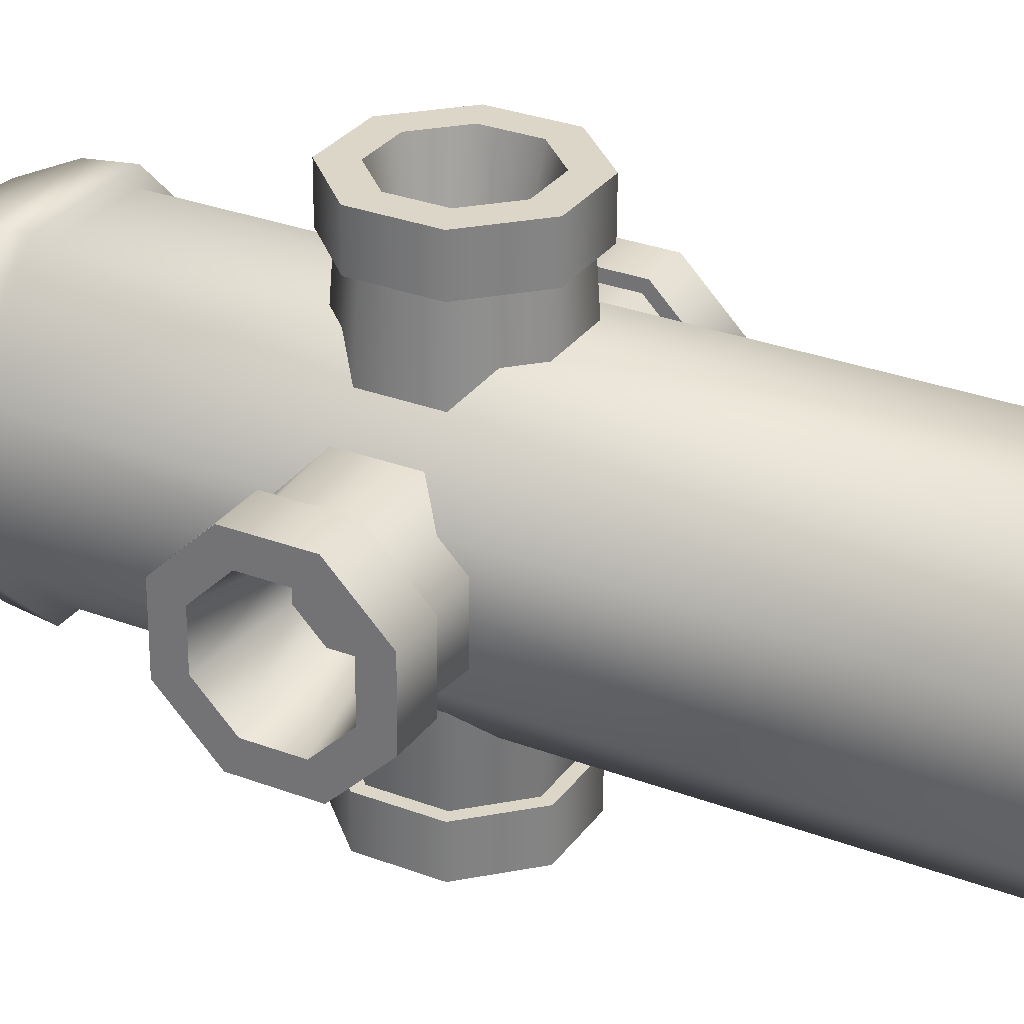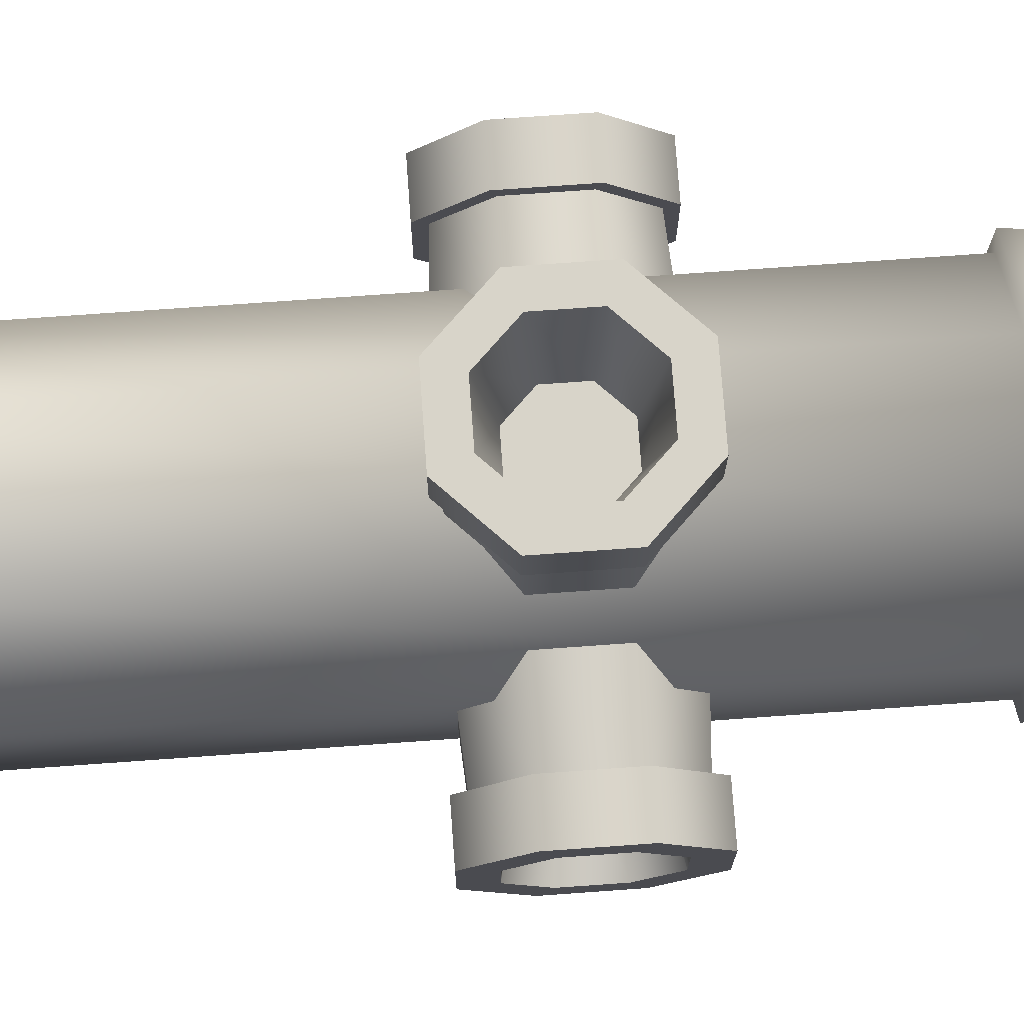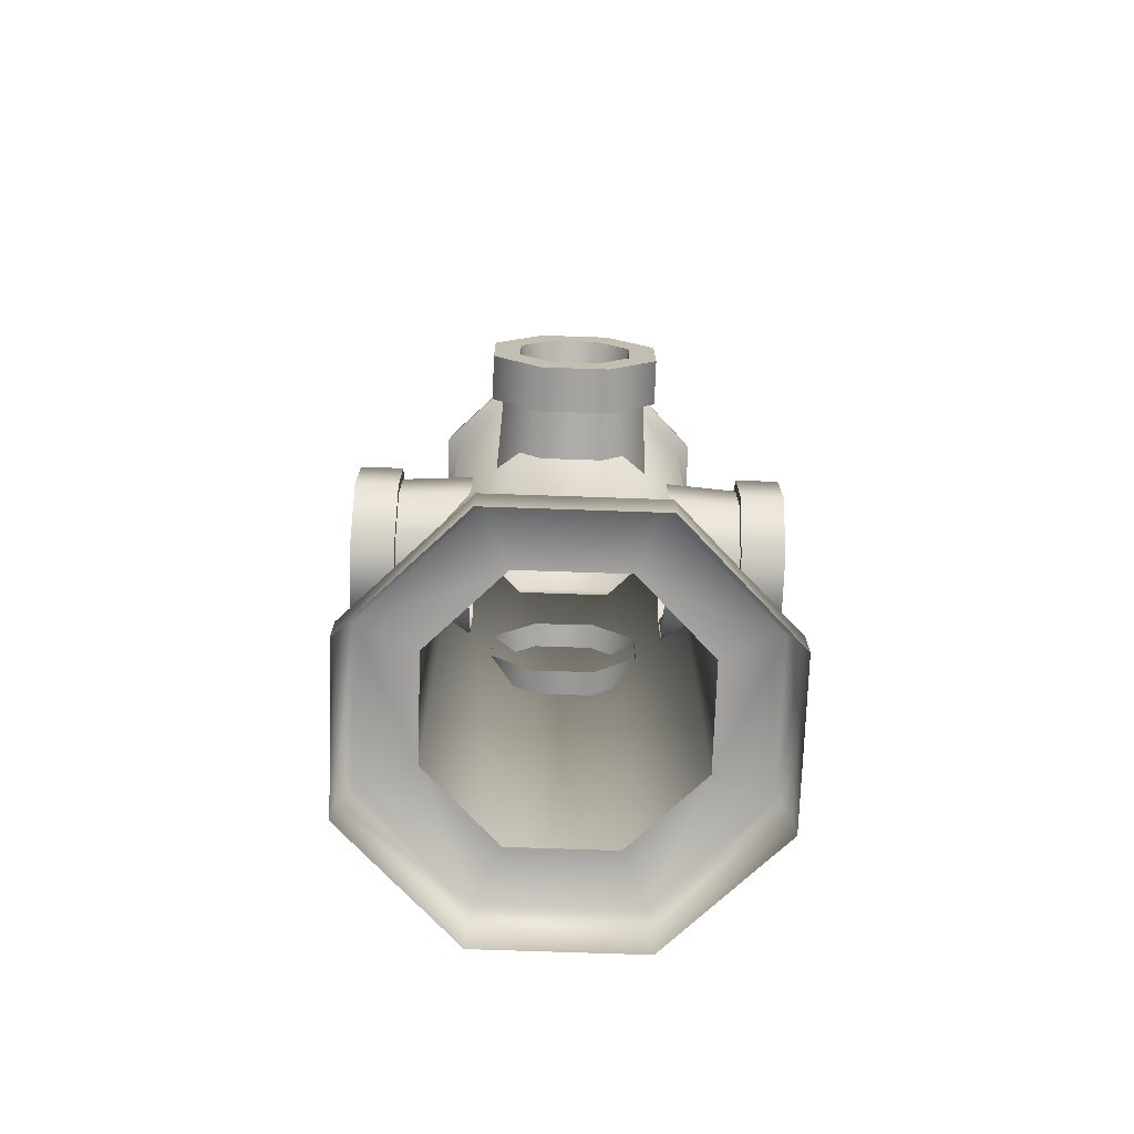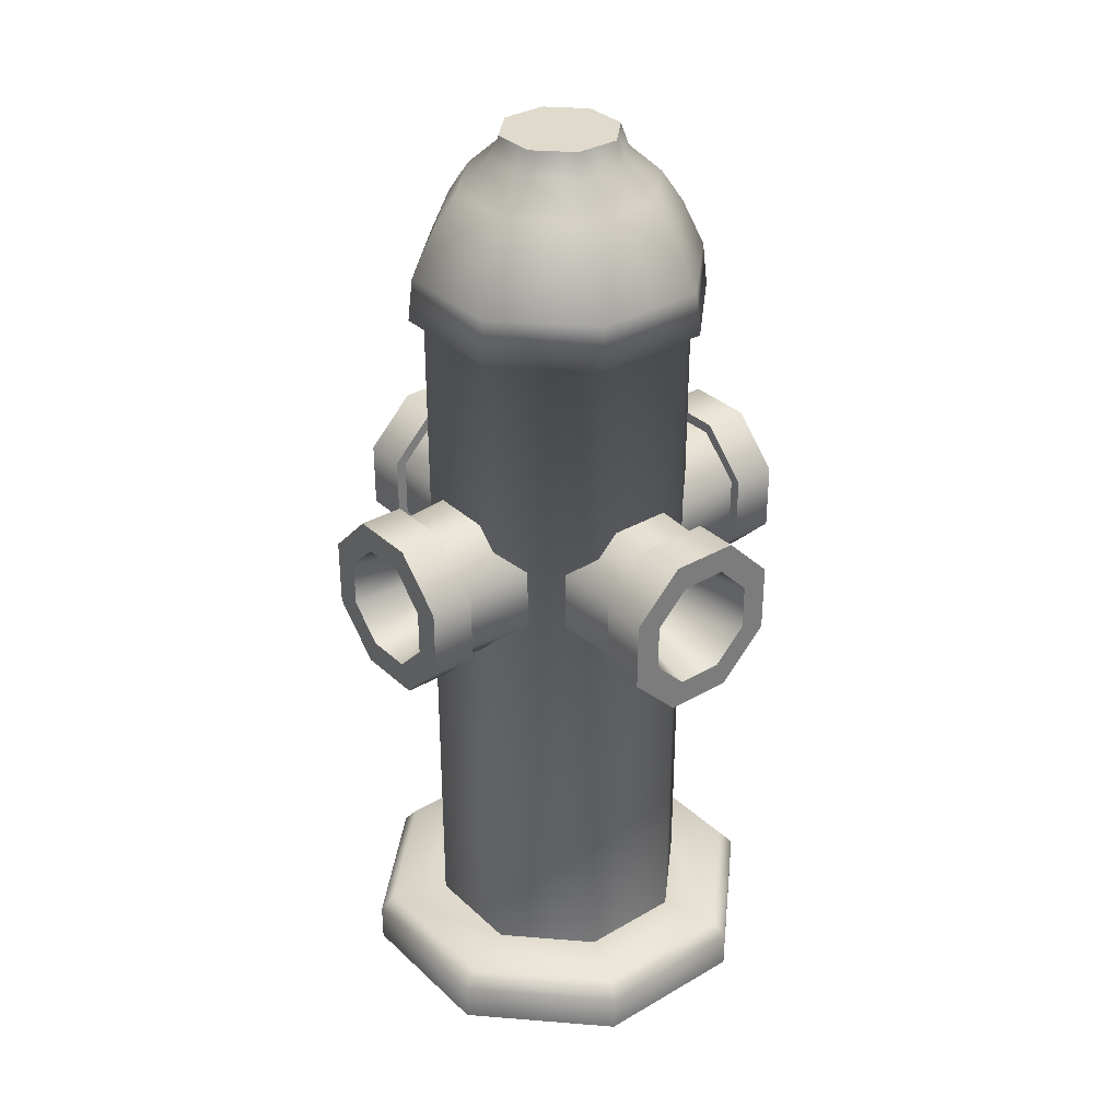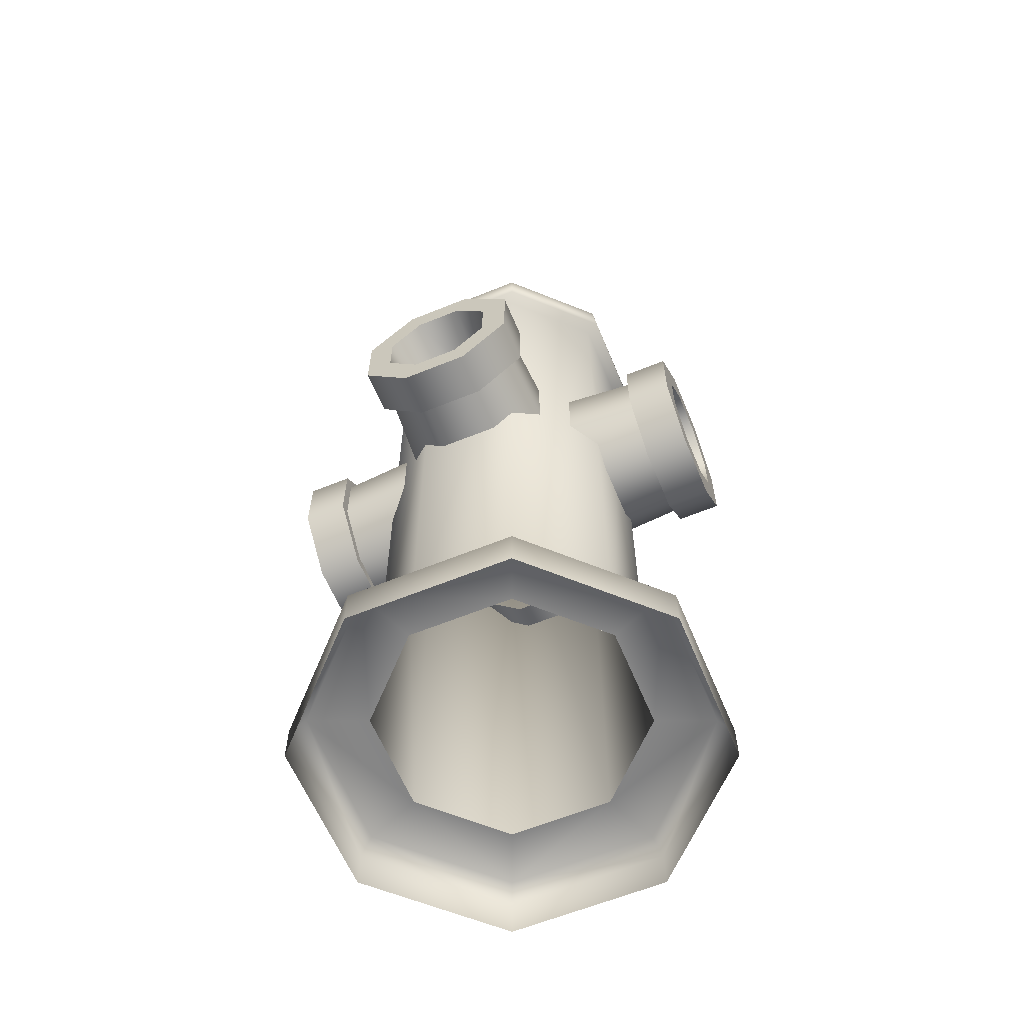
<metadata>
{"format":"obj","ext":"obj","renderer":"f3d","projection":"perspective","resolution":1024,"background":"white","views":[{"elev":30.2,"azim":-61.2,"up":"+Z"},{"elev":74.5,"azim":85.9,"up":"+Z"},{"elev":-72.8,"azim":-1.2,"up":"+Y"},{"elev":33.0,"azim":142.1,"up":"+Y"},{"elev":-61.6,"azim":113.3,"up":"+Y"}]}
</metadata>
<code>
o all_sep10
v -0.355 0.1695 -0.8263
v -0.8263 0.1695 0.355
v 0.3098 0.2414 -0.7765
v -0.3333 2.22e-16 0.8353
v 0.7765 0.2414 0.3098
v 0.5313 0.2414 -0.2283
v 0.355 2.22e-16 0.8263
v -0.8353 2.22e-16 -0.3333
v 0.8353 2.22e-16 0.3333
v -0.5371 0.2414 -0.2143
v 0.33 0.2414 0.7681
v -0.7765 0.2414 -0.3098
v 0.8263 2.22e-16 -0.355
v -0.8263 2.22e-16 0.355
v 0.355 0.1695 0.8263
v -0.5313 0.2414 0.2283
v 0.8353 0.1695 0.3333
v 0.7681 0.2414 -0.33
v -0.7681 0.2414 0.33
v 0.2283 0.2414 0.5313
v -0.3098 0.2414 0.7765
v 0.2283 3.295 0.5313
v 0.3333 0.1695 -0.8353
v -0.8353 0.1695 -0.3333
v 0.5371 0.2414 0.2143
v 0.3333 2.22e-16 -0.8353
v -0.3333 0.1695 0.8353
v 0.2143 0.2414 -0.5371
v -0.2143 0.2414 0.5371
v -0.355 2.22e-16 -0.8263
v -0.33 0.2414 -0.7681
v -0.2283 0.2414 -0.5313
v 0.8263 0.1695 -0.355
v 0.245 3.485 0.5702
v 0.2067 3.689 0.4812
v 0.1692 3.83 0.3938
v 0.1129 3.957 0.2627
v -0.2143 3.295 0.5371
v -0.5313 3.295 0.2283
v -0.5702 3.485 0.245
v -0.2299 3.485 0.5764
v -0.4812 3.689 0.2067
v -0.1941 3.689 0.4864
v -0.3938 3.83 0.1692
v -0.1588 3.83 0.3981
v -0.2627 3.957 0.1129
v -0.106 3.957 0.2656
v -0.5371 3.295 -0.2143
v -0.2283 3.295 -0.5313
v -0.245 3.485 -0.5702
v -0.5764 3.485 -0.2299
v -0.2067 3.689 -0.4812
v -0.4864 3.689 -0.1941
v -0.1692 3.83 -0.3938
v -0.3981 3.83 -0.1588
v -0.1129 3.957 -0.2627
v -0.2656 3.957 -0.106
v 0.2143 3.295 -0.5371
v 0.5371 3.295 0.2143
v 0.5313 3.295 -0.2283
v 0.5764 3.485 0.2299
v 0.5702 3.485 -0.245
v 0.2299 3.485 -0.5764
v 0.4864 3.689 0.1941
v 0.4812 3.689 -0.2067
v 0.1941 3.689 -0.4864
v 0.3981 3.83 0.1588
v 0.3938 3.83 -0.1692
v 0.1588 3.83 -0.3981
v 0.2656 3.957 0.106
v 0.2627 3.957 -0.1129
v 0.106 3.957 -0.2656
v -0.09345 4.053 0.2342
v 0.09955 4.053 0.2317
v 0.2342 4.053 0.09345
v 0.2317 4.053 -0.09955
v 0.09345 4.053 -0.2342
v -0.09955 4.053 -0.2317
v -0.2342 4.053 -0.09345
v -0.2317 4.053 0.09955
v 0.3143 2.042 0.7428
v 0.1374 1.865 0.7451
v 0.3289 2.301 0.4243
v -0.1127 1.865 0.7484
v -0.2896 2.042 0.7507
v -0.3159 2.033 0.4243
v -0.127 2.489 0.4243
v 0.1401 2.489 0.4243
v -0.2896 2.292 0.7507
v -0.1127 2.469 0.7484
v -0.127 1.845 0.4243
v -0.3159 2.301 0.4243
v 0.1401 1.845 0.4243
v 0.1374 2.469 0.7451
v 0.3143 2.292 0.7428
v 0.3289 2.033 0.4243
v -0.1293 1.819 0.9379
v 0.159 1.819 0.9342
v 0.3628 2.023 0.9315
v 0.3628 2.311 0.9315
v 0.159 2.515 0.9342
v -0.1293 2.515 0.9379
v -0.3331 2.311 0.9406
v -0.3331 2.023 0.9406
v 0.3603 2.023 0.7422
v 0.1565 1.819 0.7448
v -0.1317 1.819 0.7486
v -0.3355 2.023 0.7513
v -0.3355 2.311 0.7513
v -0.1317 2.515 0.7486
v 0.1565 2.515 0.7448
v 0.3603 2.311 0.7422
v -0.08257 1.932 0.9373
v 0.1123 1.932 0.9348
v 0.25 2.07 0.933
v 0.25 2.264 0.933
v 0.1123 2.402 0.9348
v -0.08257 2.402 0.9373
v -0.2203 2.264 0.9391
v -0.2203 2.07 0.9391
v -0.05788 2 0.5739
v 0.08007 2 0.5721
v 0.1776 2.098 0.5709
v 0.1776 2.236 0.5709
v 0.08007 2.333 0.5721
v -0.05788 2.333 0.5739
v -0.1554 2.236 0.5752
v -0.1554 2.098 0.5752
v 0.7428 2.042 -0.3143
v 0.7451 1.865 -0.1374
v 0.4243 2.301 -0.3289
v 0.7484 1.865 0.1127
v 0.7507 2.042 0.2896
v 0.4243 2.033 0.3159
v 0.4243 2.489 0.127
v 0.4243 2.489 -0.1401
v 0.7507 2.292 0.2896
v 0.7484 2.469 0.1127
v 0.4243 1.845 0.127
v 0.4243 2.301 0.3159
v 0.4243 1.845 -0.1401
v 0.7451 2.469 -0.1374
v 0.7428 2.292 -0.3143
v 0.4243 2.033 -0.3289
v 0.9379 1.819 0.1293
v 0.9342 1.819 -0.159
v 0.9315 2.023 -0.3628
v 0.9315 2.311 -0.3628
v 0.9342 2.515 -0.159
v 0.9379 2.515 0.1293
v 0.9406 2.311 0.3331
v 0.9406 2.023 0.3331
v 0.7422 2.023 -0.3603
v 0.7448 1.819 -0.1565
v 0.7486 1.819 0.1317
v 0.7513 2.023 0.3355
v 0.7513 2.311 0.3355
v 0.7486 2.515 0.1317
v 0.7448 2.515 -0.1565
v 0.7422 2.311 -0.3603
v 0.9373 1.932 0.08257
v 0.9348 1.932 -0.1123
v 0.933 2.07 -0.25
v 0.933 2.264 -0.25
v 0.9348 2.402 -0.1123
v 0.9373 2.402 0.08257
v 0.9391 2.264 0.2203
v 0.9391 2.07 0.2203
v 0.5739 2 0.05788
v 0.5721 2 -0.08007
v 0.5709 2.098 -0.1776
v 0.5709 2.236 -0.1776
v 0.5721 2.333 -0.08007
v 0.5739 2.333 0.05788
v 0.5752 2.236 0.1554
v 0.5752 2.098 0.1554
v -0.3143 2.042 -0.7428
v -0.1374 1.865 -0.7451
v -0.3289 2.301 -0.4243
v 0.1127 1.865 -0.7484
v 0.2896 2.042 -0.7507
v 0.3159 2.033 -0.4243
v 0.127 2.489 -0.4243
v -0.1401 2.489 -0.4243
v 0.2896 2.292 -0.7507
v 0.1127 2.469 -0.7484
v 0.127 1.845 -0.4243
v 0.3159 2.301 -0.4243
v -0.1401 1.845 -0.4243
v -0.1374 2.469 -0.7451
v -0.3143 2.292 -0.7428
v -0.3289 2.033 -0.4243
v 0.1293 1.819 -0.9379
v -0.159 1.819 -0.9342
v -0.3628 2.023 -0.9315
v -0.3628 2.311 -0.9315
v -0.159 2.515 -0.9342
v 0.1293 2.515 -0.9379
v 0.3331 2.311 -0.9406
v 0.3331 2.023 -0.9406
v -0.3603 2.023 -0.7422
v -0.1565 1.819 -0.7448
v 0.1317 1.819 -0.7486
v 0.3355 2.023 -0.7513
v 0.3355 2.311 -0.7513
v 0.1317 2.515 -0.7486
v -0.1565 2.515 -0.7448
v -0.3603 2.311 -0.7422
v 0.08257 1.932 -0.9373
v -0.1123 1.932 -0.9348
v -0.25 2.07 -0.933
v -0.25 2.264 -0.933
v -0.1123 2.402 -0.9348
v 0.08257 2.402 -0.9373
v 0.2203 2.264 -0.9391
v 0.2203 2.07 -0.9391
v 0.05788 2 -0.5739
v -0.08007 2 -0.5721
v -0.1776 2.098 -0.5709
v -0.1776 2.236 -0.5709
v -0.08007 2.333 -0.5721
v 0.05788 2.333 -0.5739
v 0.1554 2.236 -0.5752
v 0.1554 2.098 -0.5752
v -0.7428 2.042 0.3143
v -0.7451 1.865 0.1374
v -0.4243 2.301 0.3289
v -0.7484 1.865 -0.1127
v -0.7507 2.042 -0.2896
v -0.4243 2.033 -0.3159
v -0.4243 2.489 -0.127
v -0.4243 2.489 0.1401
v -0.7507 2.292 -0.2896
v -0.7484 2.469 -0.1127
v -0.4243 1.845 -0.127
v -0.4243 2.301 -0.3159
v -0.4243 1.845 0.1401
v -0.7451 2.469 0.1374
v -0.7428 2.292 0.3143
v -0.4243 2.033 0.3289
v -0.9379 1.819 -0.1293
v -0.9342 1.819 0.159
v -0.9315 2.023 0.3628
v -0.9315 2.311 0.3628
v -0.9342 2.515 0.159
v -0.9379 2.515 -0.1293
v -0.9406 2.311 -0.3331
v -0.9406 2.023 -0.3331
v -0.7422 2.023 0.3603
v -0.7448 1.819 0.1565
v -0.7486 1.819 -0.1317
v -0.7513 2.023 -0.3355
v -0.7513 2.311 -0.3355
v -0.7486 2.515 -0.1317
v -0.7448 2.515 0.1565
v -0.7422 2.311 0.3603
v -0.9373 1.932 -0.08257
v -0.9348 1.932 0.1123
v -0.933 2.07 0.25
v -0.933 2.264 0.25
v -0.9348 2.402 0.1123
v -0.9373 2.402 -0.08257
v -0.9391 2.264 -0.2203
v -0.9391 2.07 -0.2203
v -0.5739 2 -0.05788
v -0.5721 2 0.08007
v -0.5709 2.098 0.1776
v -0.5709 2.236 0.1776
v -0.5721 2.333 0.08007
v -0.5739 2.333 -0.05788
v -0.5752 2.236 -0.1554
v -0.5752 2.098 -0.1554
v 0.2533 3.302 0.5895
v -0.2377 3.302 0.5959
v -0.5895 3.302 0.2533
v -0.5959 3.302 -0.2377
v -0.2533 3.302 -0.5895
v 0.2377 3.302 -0.5959
v 0.5959 3.302 0.2377
v 0.5895 3.302 -0.2533
g mat1
f 74 75 76 77 78 79 80 73
f 81 105 106 82
f 82 106 107 84
f 84 107 108 85
f 85 108 109 89
f 89 109 110 90
f 90 110 111 94
f 94 111 112 95
f 95 112 105 81
f 97 113 120 104
f 98 114 113 97
f 99 115 114 98
f 100 116 115 99
f 101 117 116 100
f 102 118 117 101
f 103 119 118 102
f 104 120 119 103
f 122 123 124 125 126 127 128 121
f 129 153 154 130
f 130 154 155 132
f 132 155 156 133
f 133 156 157 137
f 137 157 158 138
f 138 158 159 142
f 142 159 160 143
f 143 160 153 129
f 145 161 168 152
f 146 162 161 145
f 147 163 162 146
f 148 164 163 147
f 149 165 164 148
f 150 166 165 149
f 151 167 166 150
f 152 168 167 151
f 170 171 172 173 174 175 176 169
f 193 203 202 194
f 194 202 201 195
f 195 201 208 196
f 196 208 207 197
f 197 207 206 198
f 198 206 205 199
f 199 205 204 200
f 200 204 203 193
f 218 219 220 221 222 223 224 217
f 241 251 250 242
f 242 250 249 243
f 243 249 256 244
f 244 256 255 245
f 245 255 254 246
f 246 254 253 247
f 247 253 252 248
f 248 252 251 241
f 266 267 268 269 270 271 272 265
f 1 23 26 30
f 1 30 8 24
f 2 24 8 14
f 2 27 21 19
f 3 28 6 18
f 3 31 32 28
f 4 7 15 27
f 5 18 6 25
f 5 25 20 11
f 9 17 15 7
f 10 12 19 16
f 10 32 31 12
f 11 15 17 5
f 11 20 29 21
f 11 21 27 15
f 14 4 27 2
f 17 9 13 33
f 17 33 18 5
f 18 33 23 3
f 19 12 24 2
f 19 21 29 16
f 24 12 31 1
f 26 23 33 13
f 31 3 23 1
f 82 84 91 93
f 82 93 96 81
f 85 86 91 84
f 87 92 89 90
f 88 94 95 83
f 89 92 86 85
f 90 94 88 87
f 96 83 95 81
f 97 107 106 98
f 98 106 105 99
f 99 105 112 100
f 100 112 111 101
f 101 111 110 102
f 102 110 109 103
f 103 109 108 104
f 104 108 107 97
f 113 121 128 120
f 114 122 121 113
f 115 123 122 114
f 116 124 123 115
f 117 125 124 116
f 118 126 125 117
f 119 127 126 118
f 120 128 127 119
f 130 132 139 141
f 130 141 144 129
f 133 134 139 132
f 135 140 137 138
f 136 142 143 131
f 137 140 134 133
f 138 142 136 135
f 144 131 143 129
f 145 155 154 146
f 146 154 153 147
f 147 153 160 148
f 148 160 159 149
f 149 159 158 150
f 150 158 157 151
f 151 157 156 152
f 152 156 155 145
f 161 169 176 168
f 162 170 169 161
f 163 171 170 162
f 164 172 171 163
f 165 173 172 164
f 166 174 173 165
f 167 175 174 166
f 168 176 175 167
f 177 201 202 178
f 178 202 203 180
f 180 203 204 181
f 181 204 205 185
f 185 205 206 186
f 186 206 207 190
f 190 207 208 191
f 191 208 201 177
f 209 217 224 216
f 210 218 217 209
f 211 219 218 210
f 212 220 219 211
f 213 221 220 212
f 214 222 221 213
f 215 223 222 214
f 216 224 223 215
f 226 228 235 237
f 226 237 240 225
f 229 230 235 228
f 231 236 233 234
f 232 238 239 227
f 233 236 230 229
f 234 238 232 231
f 240 227 239 225
f 241 257 264 248
f 242 258 257 241
f 243 259 258 242
f 244 260 259 243
f 245 261 260 244
f 246 262 261 245
f 247 263 262 246
f 248 264 263 247
f 6 28 58 60
f 10 16 39 48
f 16 29 38 39
f 28 32 49 58
f 29 20 22 38
f 34 35 43 41
f 34 273 279 61
f 35 36 45 43
f 37 36 67 70
f 37 74 73 47
f 38 22 273 274
f 40 42 53 51
f 40 275 274 41
f 41 274 273 34
f 42 44 55 53
f 43 42 40 41
f 43 45 44 42
f 46 44 45 47
f 46 80 79 57
f 47 45 36 37
f 47 73 80 46
f 48 39 275 276
f 48 49 32 10
f 50 52 66 63
f 50 277 276 51
f 51 276 275 40
f 52 54 69 66
f 53 52 50 51
f 53 55 54 52
f 56 54 55 57
f 56 78 77 72
f 57 55 44 46
f 57 79 78 56
f 58 49 277 278
f 59 22 20 25
f 59 60 280 279
f 60 59 25 6
f 61 62 65 64
f 61 64 35 34
f 61 279 280 62
f 62 280 278 63
f 63 278 277 50
f 64 67 36 35
f 65 68 67 64
f 66 65 62 63
f 66 69 68 65
f 70 67 68 71
f 70 75 74 37
f 71 68 69 72
f 71 76 75 70
f 72 69 54 56
f 72 77 76 71
f 178 180 187 189
f 178 189 192 177
f 181 182 187 180
f 183 188 185 186
f 184 190 191 179
f 185 188 182 181
f 186 190 184 183
f 192 179 191 177
f 193 209 216 200
f 194 210 209 193
f 195 211 210 194
f 196 212 211 195
f 197 213 212 196
f 198 214 213 197
f 199 215 214 198
f 200 216 215 199
f 225 249 250 226
f 226 250 251 228
f 228 251 252 229
f 229 252 253 233
f 233 253 254 234
f 234 254 255 238
f 238 255 256 239
f 239 256 249 225
f 257 265 272 264
f 258 266 265 257
f 259 267 266 258
f 260 268 267 259
f 261 269 268 260
f 262 270 269 261
f 263 271 270 262
f 264 272 271 263
f 274 275 39 38
f 276 277 49 48
f 278 280 60 58
f 279 273 22 59

</code>
